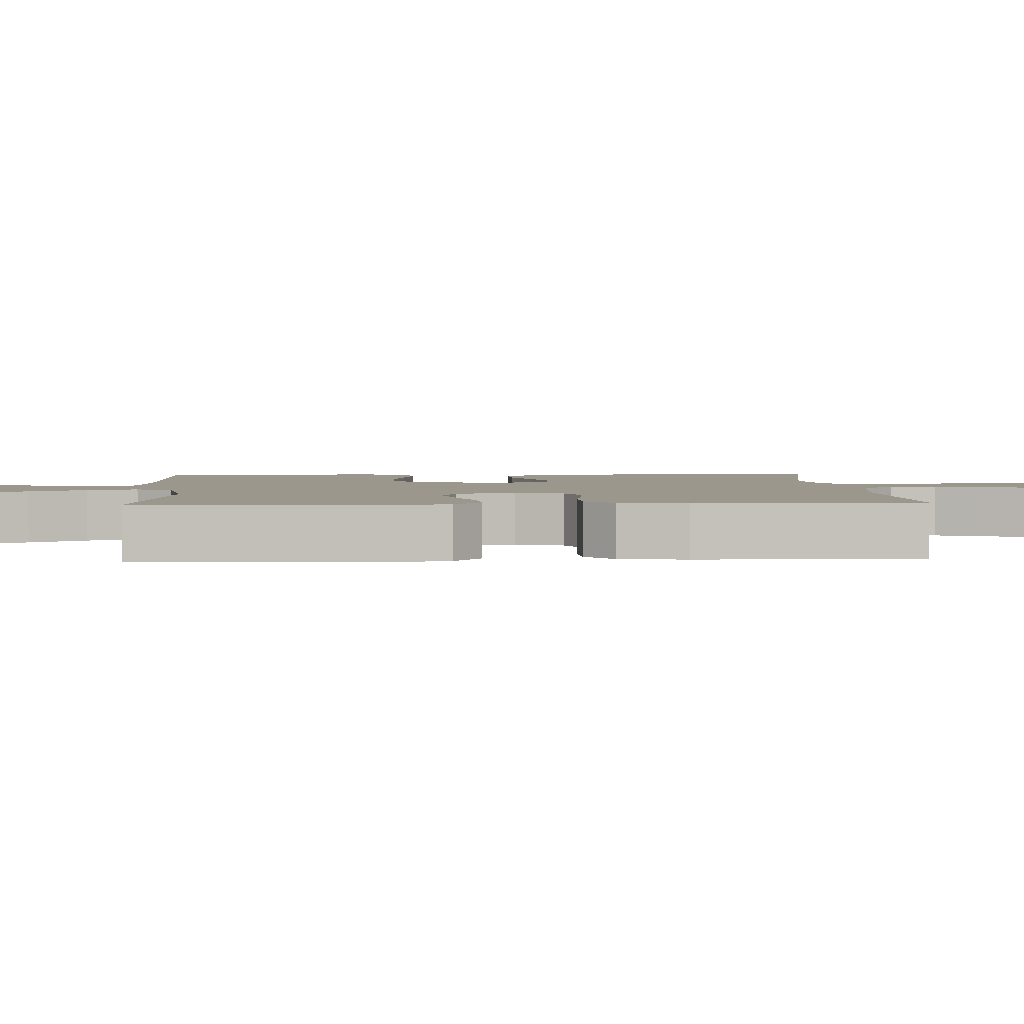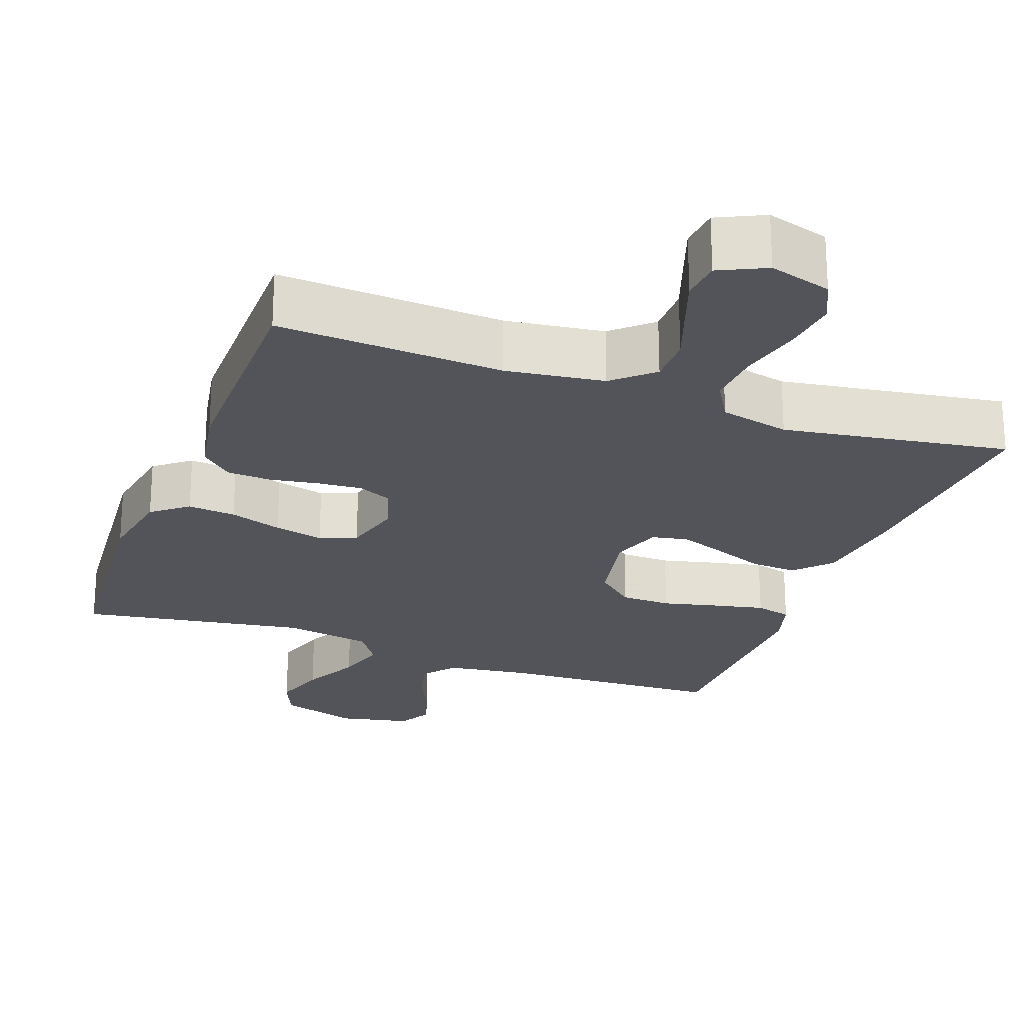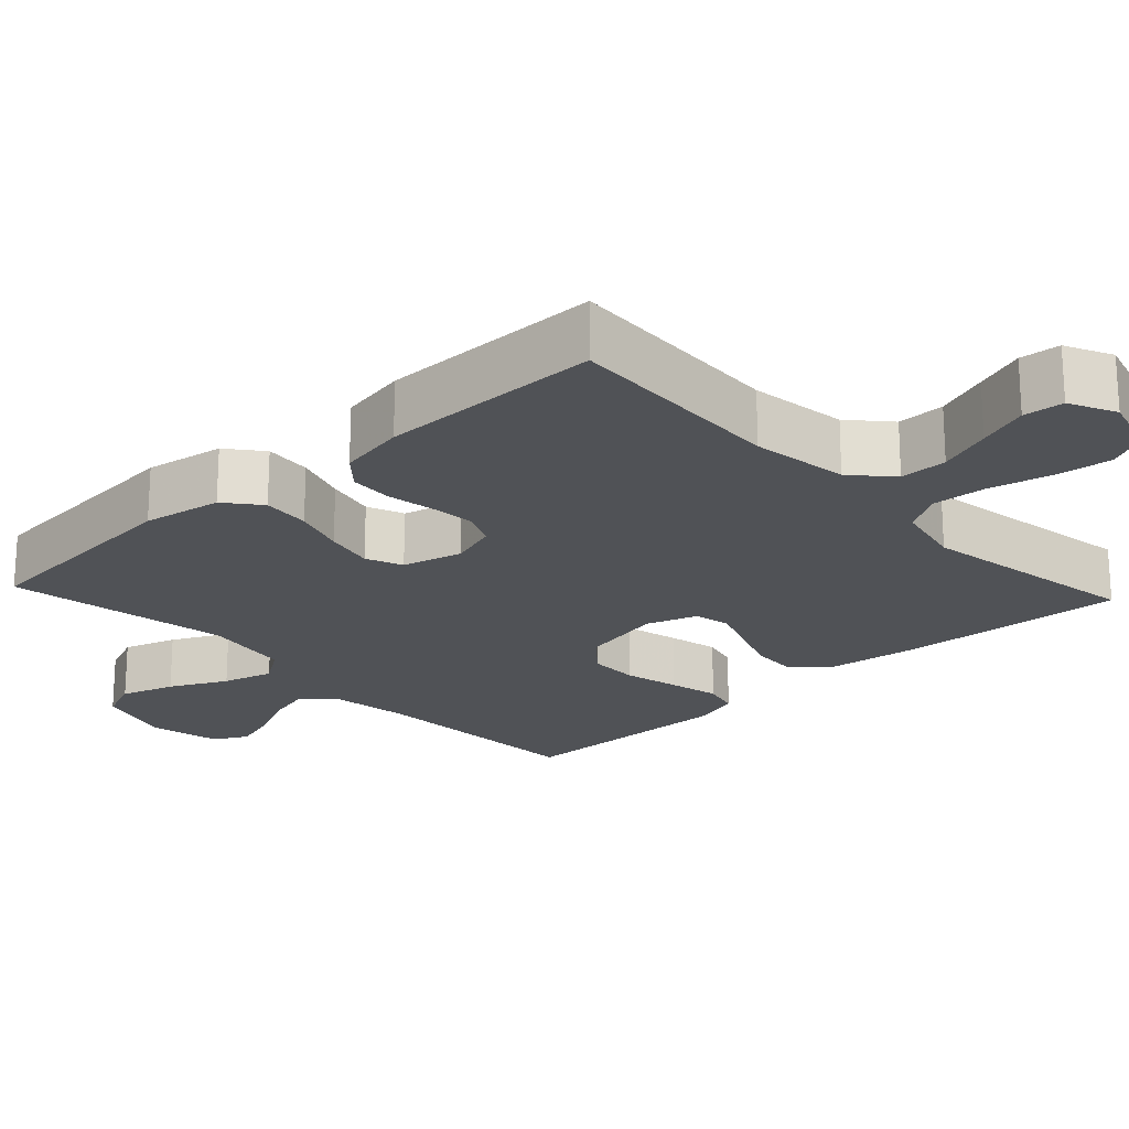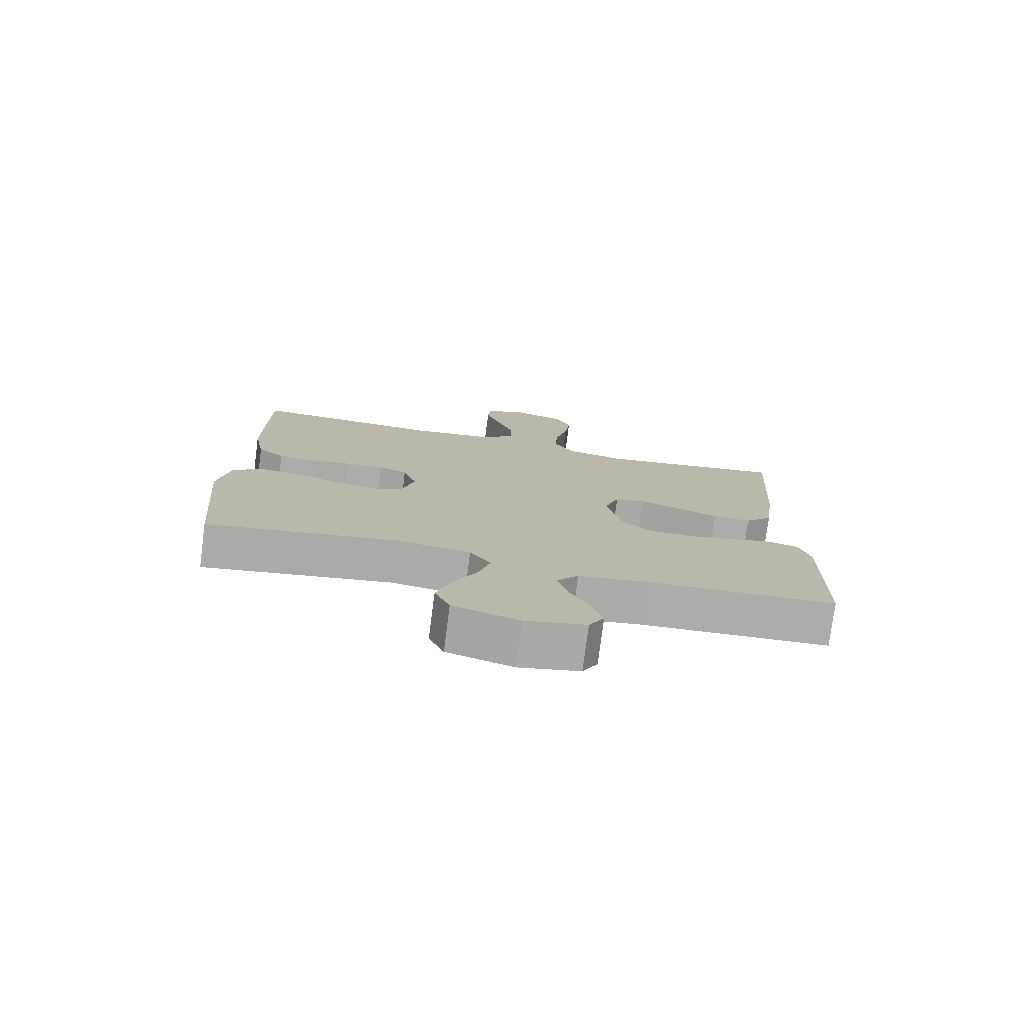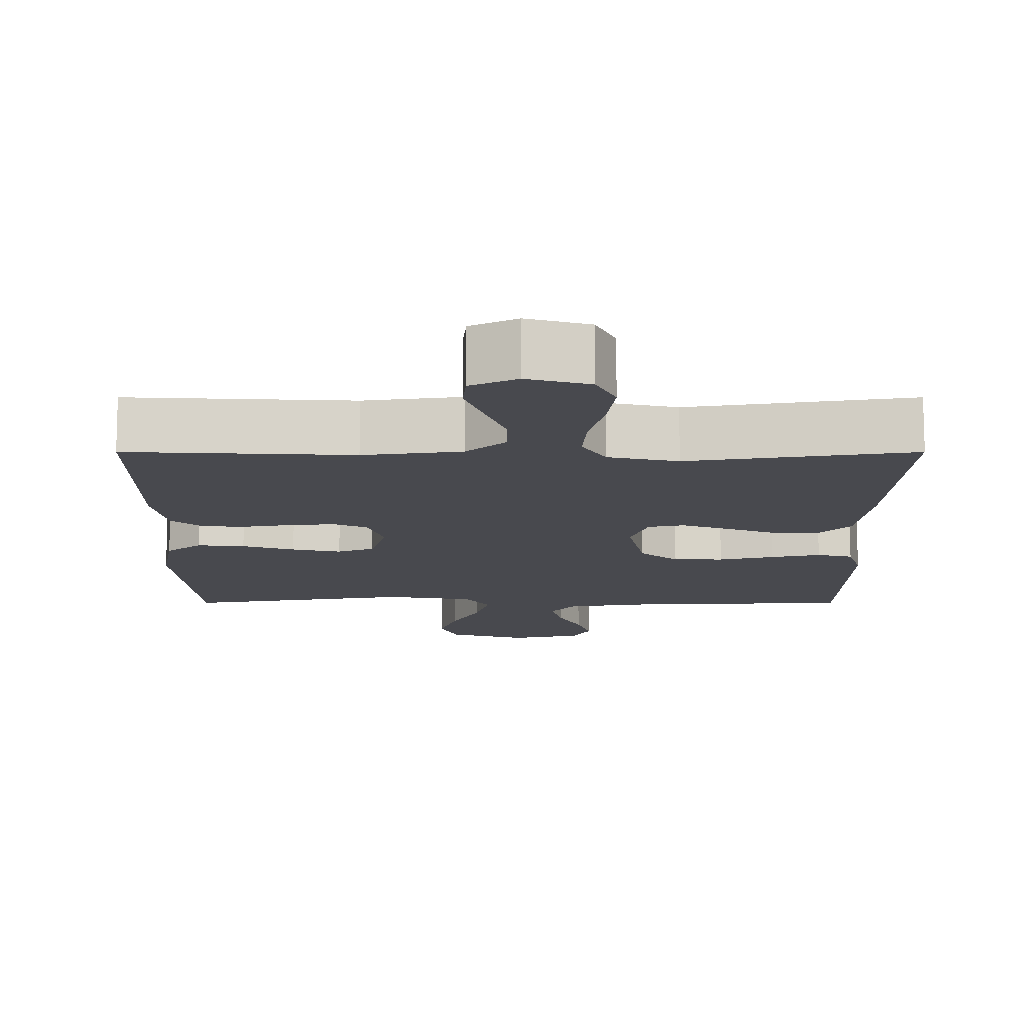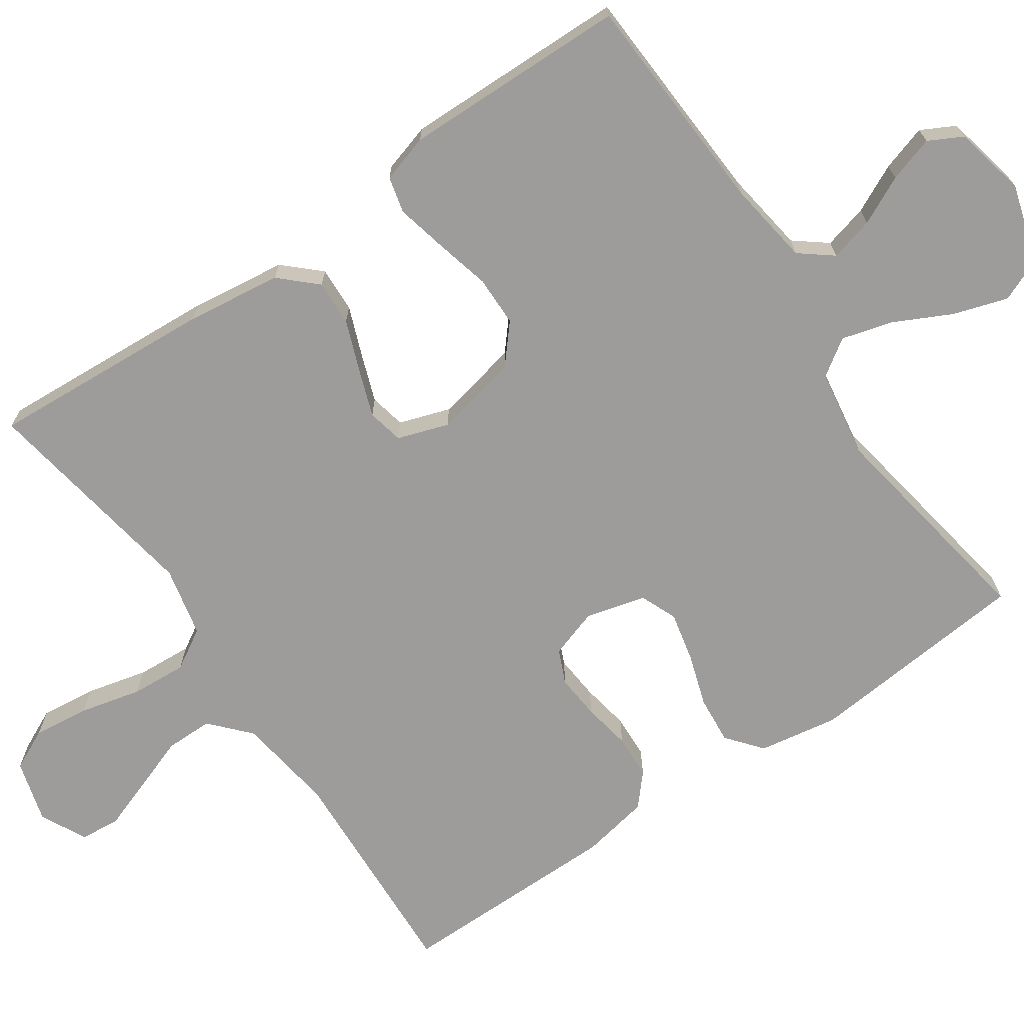
<metadata>
{"format":"obj","ext":"obj","renderer":"f3d","projection":"perspective","resolution":1024,"background":"white","views":[{"elev":2.9,"azim":-93.3,"up":"+Y"},{"elev":-23.8,"azim":-20.4,"up":"+Y"},{"elev":-21.1,"azim":-47.0,"up":"+Y"},{"elev":-77.0,"azim":-7.4,"up":"+Z"},{"elev":-12.7,"azim":0.0,"up":"+Y"},{"elev":-70.0,"azim":124.6,"up":"+Y"}]}
</metadata>
<code>
v -0.5 0.07 0.5
v -0.2 0.07 0.484
v -0.069 0.07 0.502
v -0.017 0.07 0.549
v -0.017 0.07 0.613
v -0.043 0.07 0.685
v -0.067 0.07 0.753
v -0.062 0.07 0.807
v 0 0.07 0.837
v 0.083 0.07 0.813
v 0.109 0.07 0.758
v 0.1 0.07 0.683
v 0.08 0.07 0.601
v 0.075 0.07 0.527
v 0.107 0.07 0.473
v 0.2 0.07 0.452
v 0.5 0.07 0.5
v 0.48 0.07 0.2
v 0.463 0.07 0.073
v 0.419 0.07 0.026
v 0.358 0.07 0.029
v 0.291 0.07 0.055
v 0.228 0.07 0.078
v 0.18 0.07 0.068
v 0.157 0.07 0
v 0.18 0.07 -0.112
v 0.231 0.07 -0.156
v 0.298 0.07 -0.157
v 0.372 0.07 -0.139
v 0.439 0.07 -0.124
v 0.487 0.07 -0.136
v 0.506 0.07 -0.2
v 0.5 0.07 -0.5
v 0.2 0.07 -0.514
v 0.089 0.07 -0.53
v 0.055 0.07 -0.573
v 0.07 0.07 -0.632
v 0.101 0.07 -0.696
v 0.12 0.07 -0.757
v 0.096 0.07 -0.802
v 0 0.07 -0.823
v -0.105 0.07 -0.791
v -0.129 0.07 -0.734
v -0.106 0.07 -0.662
v -0.068 0.07 -0.586
v -0.049 0.07 -0.518
v -0.082 0.07 -0.469
v -0.2 0.07 -0.45
v -0.5 0.07 -0.5
v -0.527 0.07 -0.2
v -0.509 0.07 -0.094
v -0.462 0.07 -0.056
v -0.398 0.07 -0.062
v -0.328 0.07 -0.085
v -0.262 0.07 -0.1
v -0.213 0.07 -0.08
v -0.192 0.07 0
v -0.213 0.07 0.065
v -0.258 0.07 0.085
v -0.318 0.07 0.08
v -0.382 0.07 0.069
v -0.441 0.07 0.072
v -0.483 0.07 0.109
v -0.5 0.07 0.2
v -0.5 0 0.5
v -0.2 0 0.484
v -0.069 0 0.502
v -0.017 0 0.549
v -0.017 0 0.613
v -0.043 0 0.685
v -0.067 0 0.753
v -0.062 0 0.807
v 0 0 0.837
v 0.083 0 0.813
v 0.109 0 0.758
v 0.1 0 0.683
v 0.08 0 0.601
v 0.075 0 0.527
v 0.107 0 0.473
v 0.2 0 0.452
v 0.5 0 0.5
v 0.48 0 0.2
v 0.463 0 0.073
v 0.419 0 0.026
v 0.358 0 0.029
v 0.291 0 0.055
v 0.228 0 0.078
v 0.18 0 0.068
v 0.157 0 0
v 0.18 0 -0.112
v 0.231 0 -0.156
v 0.298 0 -0.157
v 0.372 0 -0.139
v 0.439 0 -0.124
v 0.487 0 -0.136
v 0.506 0 -0.2
v 0.5 0 -0.5
v 0.2 0 -0.514
v 0.089 0 -0.53
v 0.055 0 -0.573
v 0.07 0 -0.632
v 0.101 0 -0.696
v 0.12 0 -0.757
v 0.096 0 -0.802
v 0 0 -0.823
v -0.105 0 -0.791
v -0.129 0 -0.734
v -0.106 0 -0.662
v -0.068 0 -0.586
v -0.049 0 -0.518
v -0.082 0 -0.469
v -0.2 0 -0.45
v -0.5 0 -0.5
v -0.527 0 -0.2
v -0.509 0 -0.094
v -0.462 0 -0.056
v -0.398 0 -0.062
v -0.328 0 -0.085
v -0.262 0 -0.1
v -0.213 0 -0.08
v -0.192 0 0
v -0.213 0 0.065
v -0.258 0 0.085
v -0.318 0 0.08
v -0.382 0 0.069
v -0.441 0 0.072
v -0.483 0 0.109
v -0.5 0 0.2
f 64 1 2
f 63 64 2
f 62 63 2
f 61 62 2
f 60 61 2
f 59 60 2 3
f 58 59 3 4
f 57 58 4
f 56 57 4
f 52 53 54
f 51 52 54
f 50 51 54
f 49 50 54
f 48 49 54
f 47 48 54 55
f 46 47 55 56
f 43 44 45
f 42 43 45
f 41 42 45
f 40 41 45
f 39 40 45
f 38 39 45
f 37 38 45
f 36 37 45 46
f 46 56 4
f 36 46 4
f 35 36 4
f 32 33 34
f 31 32 34
f 30 31 34
f 29 30 34
f 28 29 34
f 27 28 34 35
f 20 21 22
f 19 20 22
f 18 19 22
f 17 18 22
f 16 17 22
f 15 16 22 23
f 14 15 23 24
f 11 12 13
f 10 11 13
f 9 10 13
f 8 9 13
f 7 8 13
f 6 7 13
f 5 6 13
f 5 13 14
f 14 24 25
f 5 14 25
f 4 5 25
f 26 27 35
f 4 25 26 35
f 66 65 128
f 66 128 127
f 66 127 126
f 66 126 125
f 66 125 124
f 67 66 124 123
f 68 67 123 122
f 68 122 121
f 68 121 120
f 118 117 116
f 118 116 115
f 118 115 114
f 118 114 113
f 118 113 112
f 119 118 112 111
f 120 119 111 110
f 109 108 107
f 109 107 106
f 109 106 105
f 109 105 104
f 109 104 103
f 109 103 102
f 109 102 101
f 110 109 101 100
f 68 120 110
f 68 110 100
f 68 100 99
f 98 97 96
f 98 96 95
f 98 95 94
f 98 94 93
f 98 93 92
f 99 98 92 91
f 86 85 84
f 86 84 83
f 86 83 82
f 86 82 81
f 86 81 80
f 87 86 80 79
f 88 87 79 78
f 77 76 75
f 77 75 74
f 77 74 73
f 77 73 72
f 77 72 71
f 77 71 70
f 77 70 69
f 78 77 69
f 89 88 78
f 89 78 69
f 89 69 68
f 99 91 90
f 99 90 89 68
f 1 65 66 2
f 2 66 67 3
f 3 67 68 4
f 4 68 69 5
f 5 69 70 6
f 6 70 71 7
f 7 71 72 8
f 8 72 73 9
f 9 73 74 10
f 10 74 75 11
f 11 75 76 12
f 12 76 77 13
f 13 77 78 14
f 14 78 79 15
f 15 79 80 16
f 16 80 81 17
f 17 81 82 18
f 18 82 83 19
f 19 83 84 20
f 20 84 85 21
f 21 85 86 22
f 22 86 87 23
f 23 87 88 24
f 24 88 89 25
f 25 89 90 26
f 26 90 91 27
f 27 91 92 28
f 28 92 93 29
f 29 93 94 30
f 30 94 95 31
f 31 95 96 32
f 32 96 97 33
f 33 97 98 34
f 34 98 99 35
f 35 99 100 36
f 36 100 101 37
f 37 101 102 38
f 38 102 103 39
f 39 103 104 40
f 40 104 105 41
f 41 105 106 42
f 42 106 107 43
f 43 107 108 44
f 44 108 109 45
f 45 109 110 46
f 46 110 111 47
f 47 111 112 48
f 48 112 113 49
f 49 113 114 50
f 50 114 115 51
f 51 115 116 52
f 52 116 117 53
f 53 117 118 54
f 54 118 119 55
f 55 119 120 56
f 56 120 121 57
f 57 121 122 58
f 58 122 123 59
f 59 123 124 60
f 60 124 125 61
f 61 125 126 62
f 62 126 127 63
f 63 127 128 64
f 64 128 65 1

</code>
